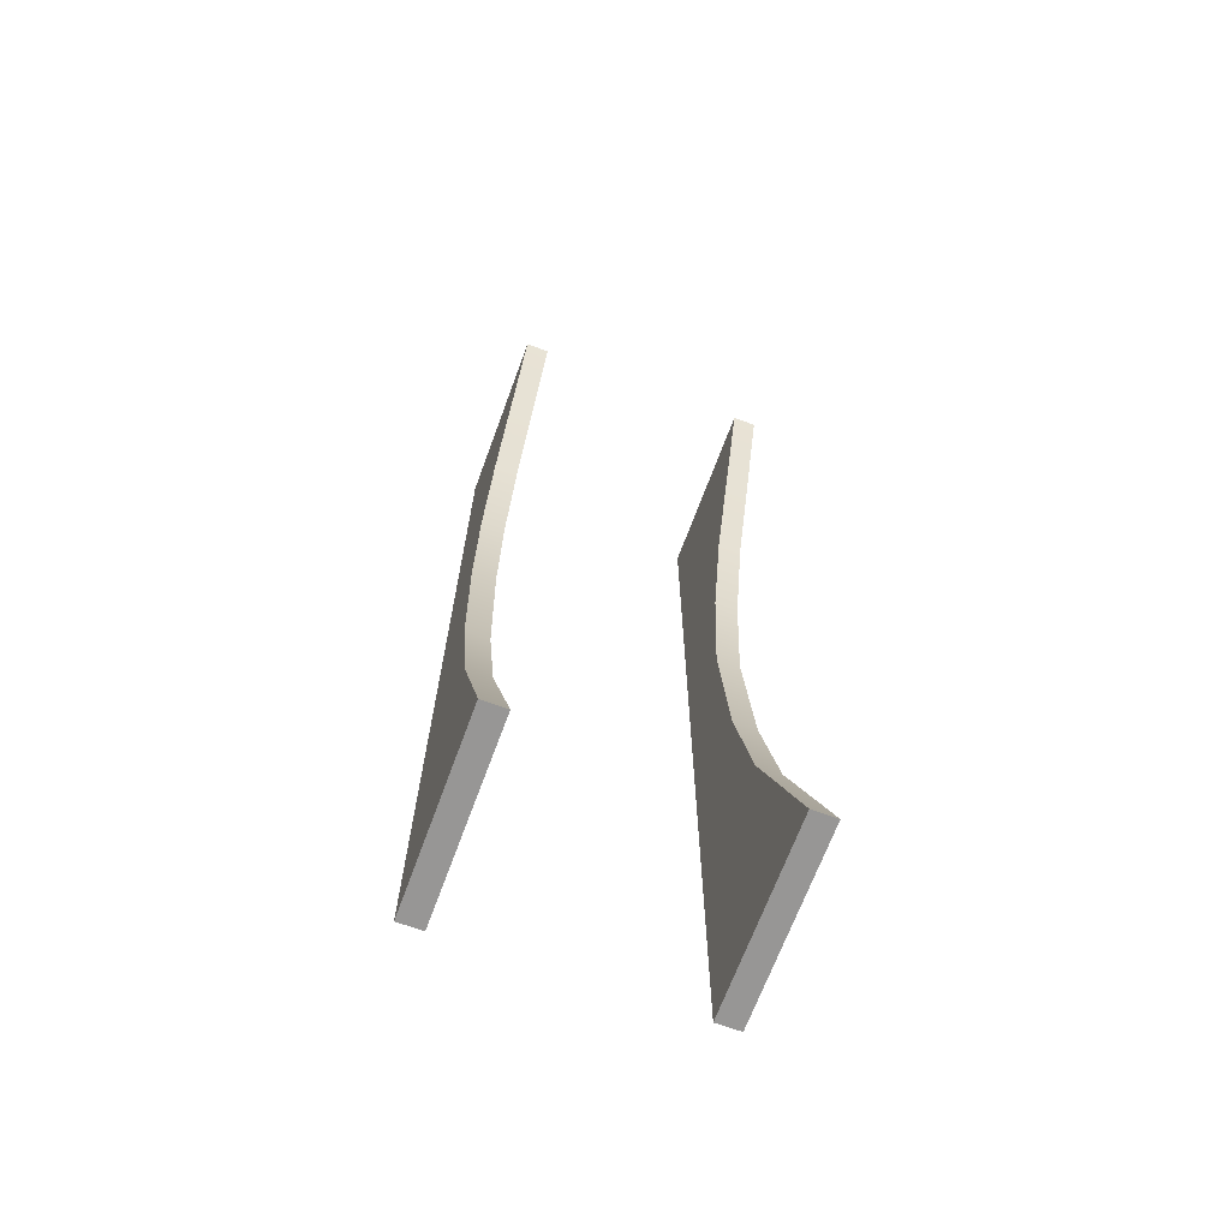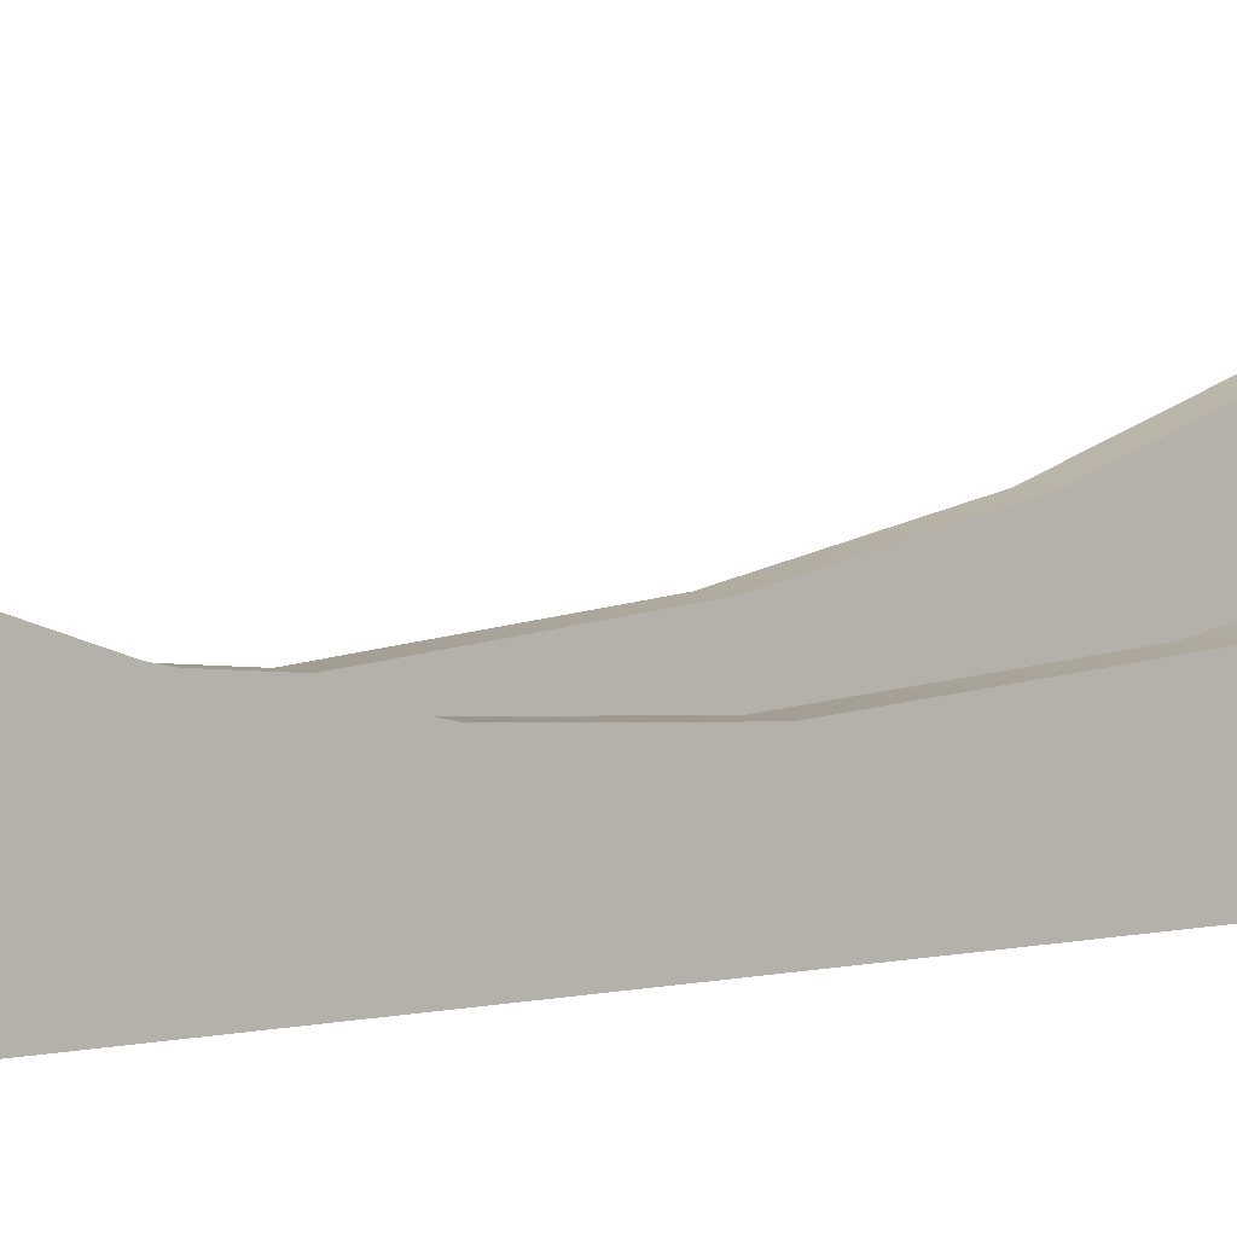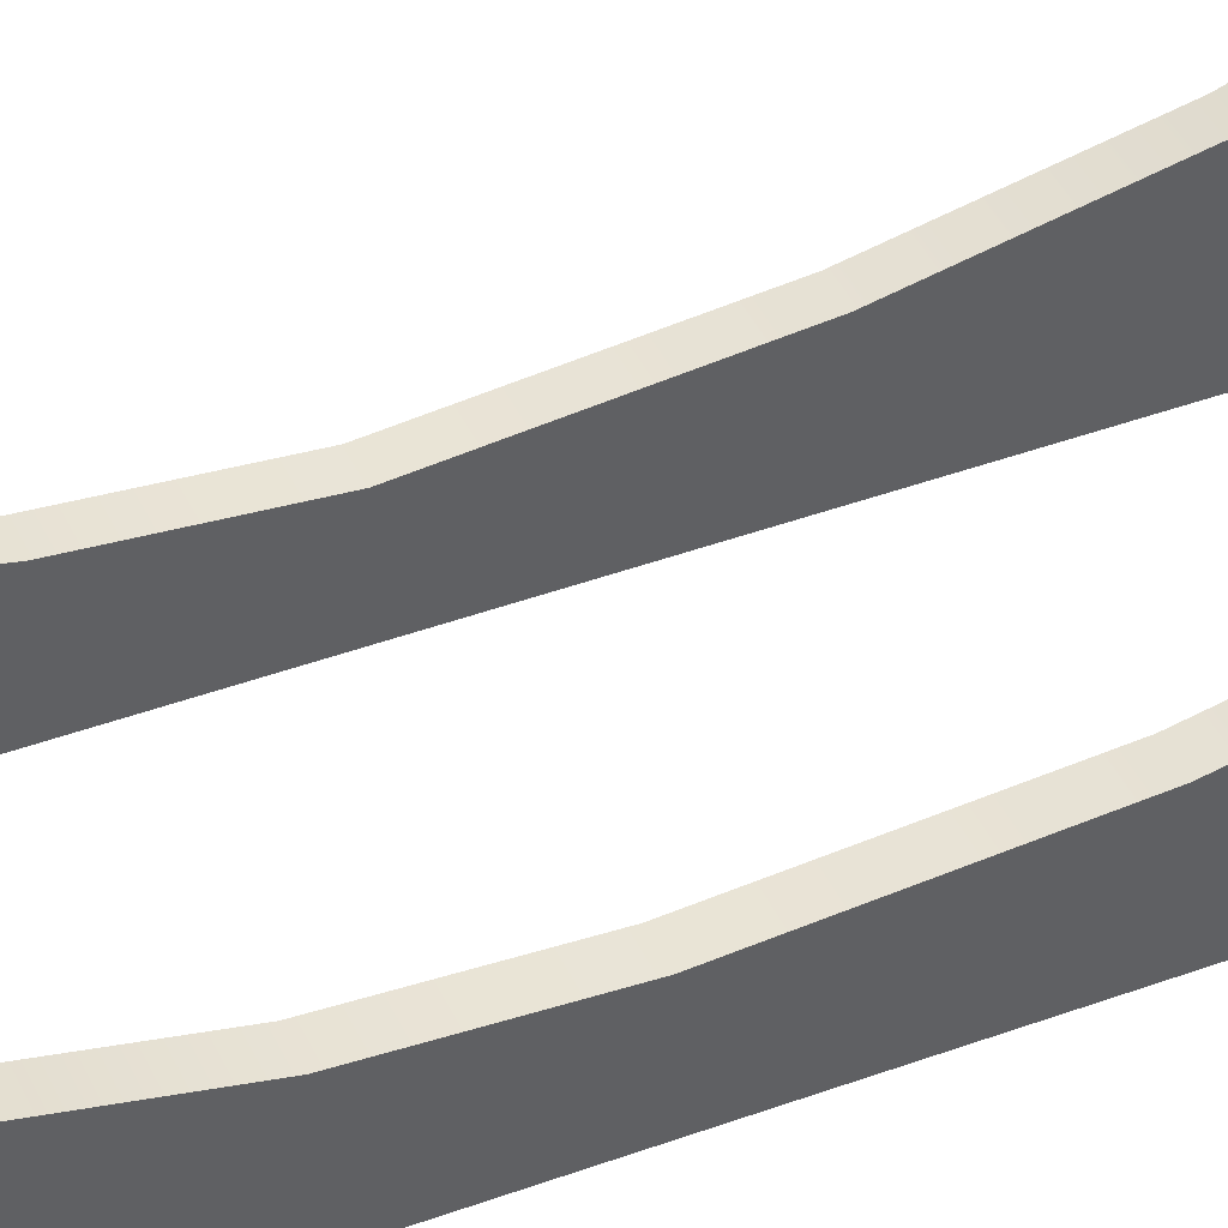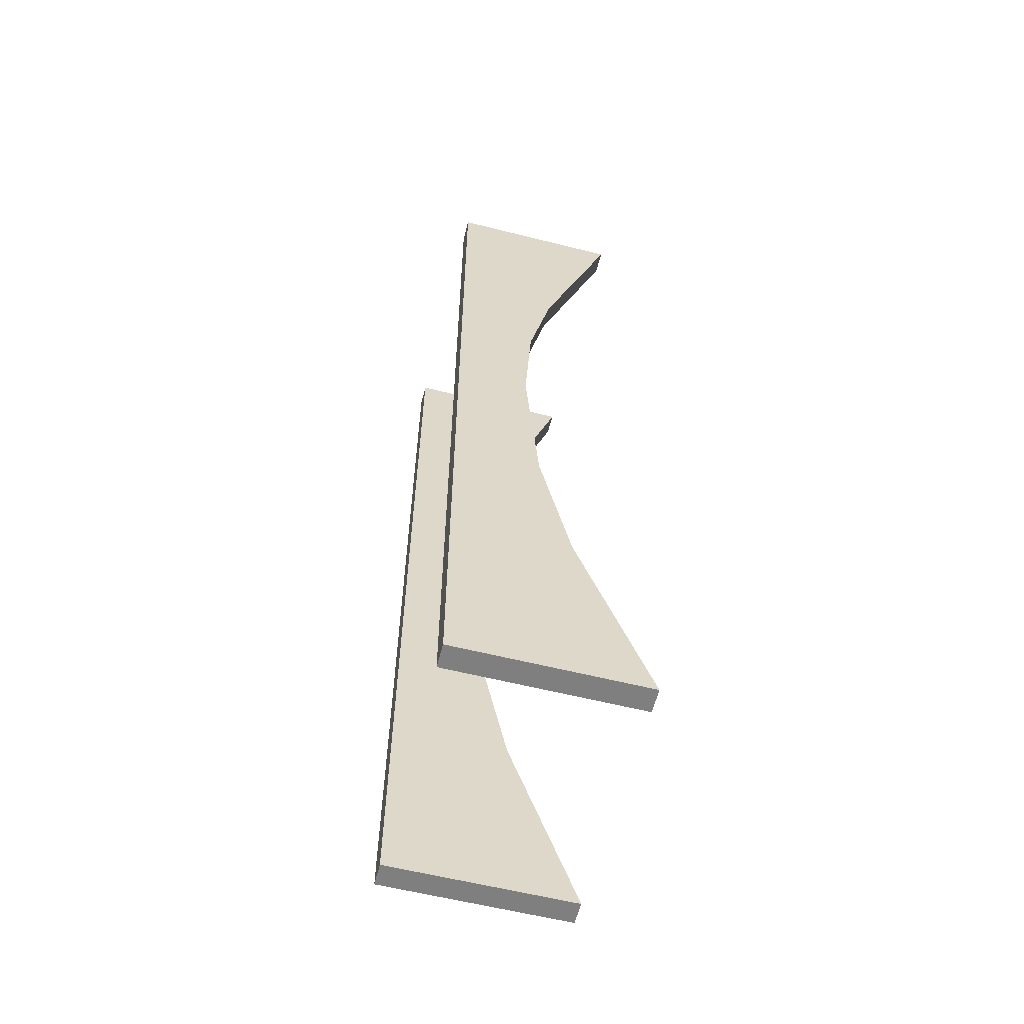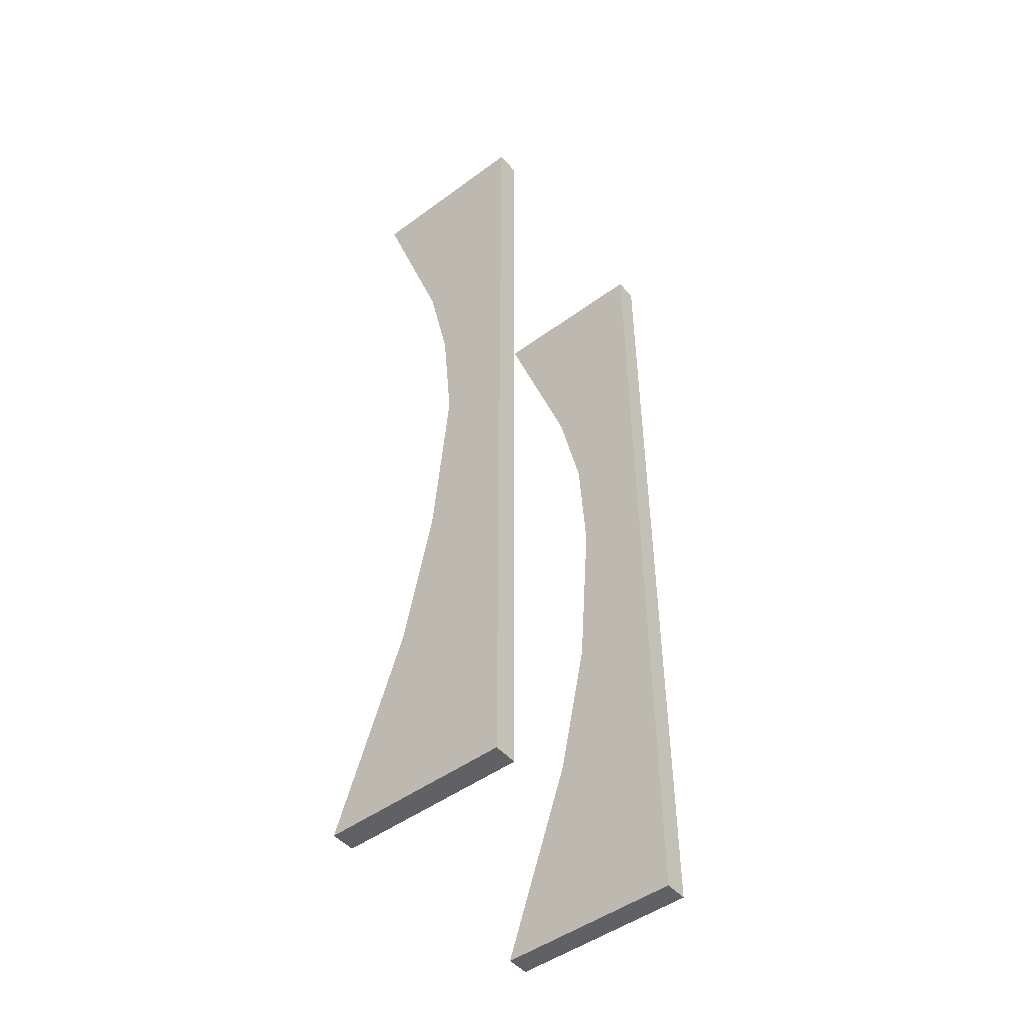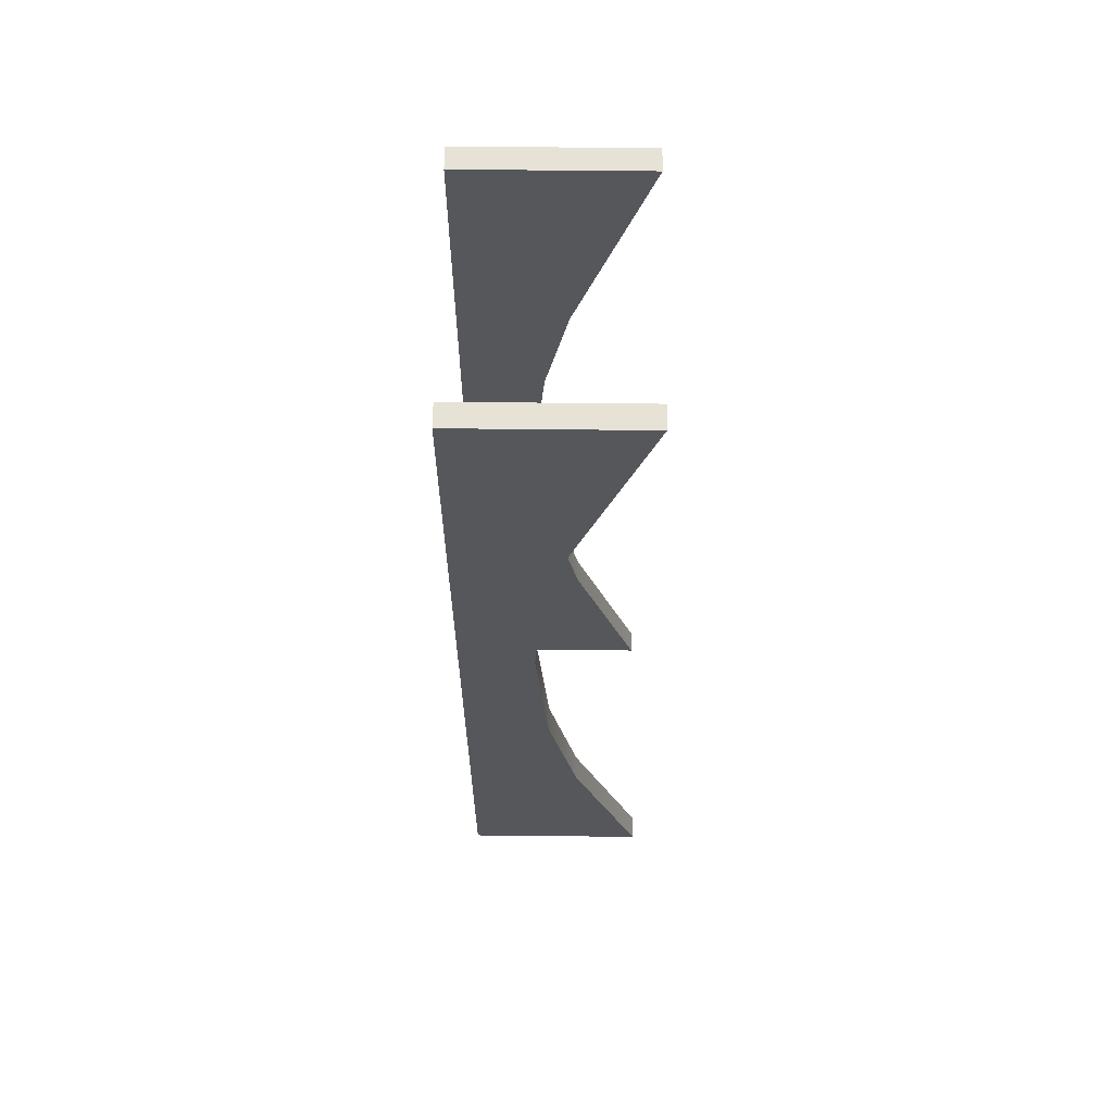
<metadata>
{"format":"obj","ext":"obj","renderer":"f3d","projection":"perspective","resolution":1024,"background":"white","views":[{"elev":-67.9,"azim":159.8,"up":"+Z"},{"elev":4.8,"azim":52.5,"up":"+Y"},{"elev":42.8,"azim":66.4,"up":"+Y"},{"elev":-59.9,"azim":75.6,"up":"+Z"},{"elev":-48.5,"azim":-50.7,"up":"+Z"},{"elev":63.3,"azim":90.6,"up":"+Z"}]}
</metadata>
<code>
g Area_Ly_Build_Common_Bridge_S_01_B_Col
v 2.017 1.71e-17 -0.2792
v 2.017 -5.394e-16 8.81
v 2.454 -5.394e-16 8.81
v 2.454 1.71e-17 -0.2792
v 2.017 5.548e-16 -9.061
v 2.454 5.548e-16 -9.061
v 2.454 3.315 8.81
v 2.017 3.315 8.81
v 2.017 1.932 4.782
v 2.454 1.932 4.782
v 2.454 1.496 2.785
v 2.017 1.496 2.785
v 2.454 1.37 0.5963
v 2.017 1.37 0.5963
v 2.454 1.606 -2.627
v 2.017 1.606 -2.627
v 2.454 2.164 -5.309
v 2.017 2.164 -5.309
v 2.454 3.455 -9.061
v 2.017 3.455 -9.061
v 2.017 -5.394e-16 8.81
v 2.017 3.315 8.81
v 2.454 3.315 8.81
v 2.454 -5.394e-16 8.81
v 2.454 -5.394e-16 8.81
v 2.454 3.315 8.81
v 2.454 1.932 4.782
v 2.454 1.496 2.785
v 2.454 1.71e-17 -0.2792
v 2.454 1.37 0.5963
v 2.454 1.606 -2.627
v 2.454 5.548e-16 -9.061
v 2.454 2.164 -5.309
v 2.454 3.455 -9.061
v 2.454 5.548e-16 -9.061
v 2.454 3.455 -9.061
v 2.017 3.455 -9.061
v 2.017 5.548e-16 -9.061
v 2.017 5.548e-16 -9.061
v 2.017 3.455 -9.061
v 2.017 2.164 -5.309
v 2.017 1.606 -2.627
v 2.017 1.71e-17 -0.2792
v 2.017 1.37 0.5963
v 2.017 1.496 2.785
v 2.017 -5.394e-16 8.81
v 2.017 1.932 4.782
v 2.017 3.315 8.81
v -2.526 1.71e-17 -0.2792
v -2.526 -5.394e-16 8.81
v -2.088 -5.394e-16 8.81
v -2.088 1.71e-17 -0.2792
v -2.526 5.548e-16 -9.061
v -2.088 5.548e-16 -9.061
v -2.088 3.315 8.81
v -2.526 3.315 8.81
v -2.526 1.932 4.782
v -2.088 1.932 4.782
v -2.088 1.496 2.785
v -2.526 1.496 2.785
v -2.088 1.299 0.5963
v -2.526 1.299 0.5963
v -2.088 1.606 -2.627
v -2.526 1.606 -2.627
v -2.088 2.164 -5.309
v -2.526 2.164 -5.309
v -2.088 3.455 -9.061
v -2.526 3.455 -9.061
v -2.526 -5.394e-16 8.81
v -2.526 3.315 8.81
v -2.088 3.315 8.81
v -2.088 -5.394e-16 8.81
v -2.088 -5.394e-16 8.81
v -2.088 3.315 8.81
v -2.088 1.932 4.782
v -2.088 1.496 2.785
v -2.088 1.71e-17 -0.2792
v -2.088 1.299 0.5963
v -2.088 1.606 -2.627
v -2.088 5.548e-16 -9.061
v -2.088 2.164 -5.309
v -2.088 3.455 -9.061
v -2.088 5.548e-16 -9.061
v -2.088 3.455 -9.061
v -2.526 3.455 -9.061
v -2.526 5.548e-16 -9.061
v -2.526 5.548e-16 -9.061
v -2.526 3.455 -9.061
v -2.526 2.164 -5.309
v -2.526 1.606 -2.627
v -2.526 1.71e-17 -0.2792
v -2.526 1.299 0.5963
v -2.526 1.496 2.785
v -2.526 -5.394e-16 8.81
v -2.526 1.932 4.782
v -2.526 3.315 8.81
g Area_Ly_Build_Common_Bridge_S_01_B_Col_0
f 3 2 1
f 4 3 1
f 4 1 5
f 6 4 5
f 9 8 7
f 10 9 7
f 9 10 11
f 12 9 11
f 12 11 13
f 14 12 13
f 14 13 15
f 16 14 15
f 16 15 17
f 18 16 17
f 18 17 19
f 20 18 19
f 23 22 21
f 24 23 21
f 27 26 25
f 28 27 25
f 29 28 25
f 30 28 29
f 31 30 29
f 32 31 29
f 33 31 32
f 34 33 32
f 37 36 35
f 38 37 35
f 41 40 39
f 42 41 39
f 43 42 39
f 44 42 43
f 45 44 43
f 46 45 43
f 47 45 46
f 48 47 46
f 51 50 49
f 52 51 49
f 52 49 53
f 54 52 53
f 57 56 55
f 58 57 55
f 57 58 59
f 60 57 59
f 60 59 61
f 62 60 61
f 62 61 63
f 64 62 63
f 64 63 65
f 66 64 65
f 66 65 67
f 68 66 67
f 71 70 69
f 72 71 69
f 75 74 73
f 76 75 73
f 77 76 73
f 78 76 77
f 79 78 77
f 80 79 77
f 81 79 80
f 82 81 80
f 85 84 83
f 86 85 83
f 89 88 87
f 90 89 87
f 91 90 87
f 92 90 91
f 93 92 91
f 94 93 91
f 95 93 94
f 96 95 94

</code>
